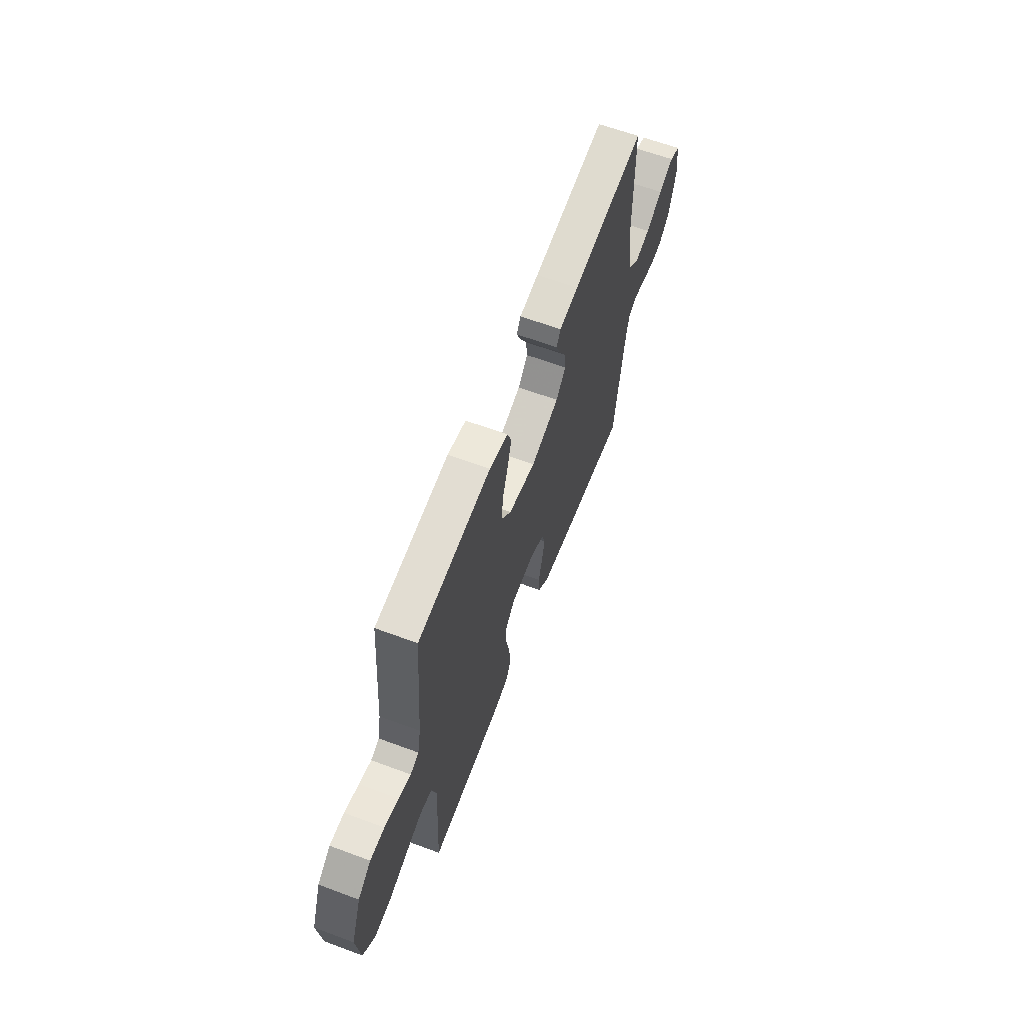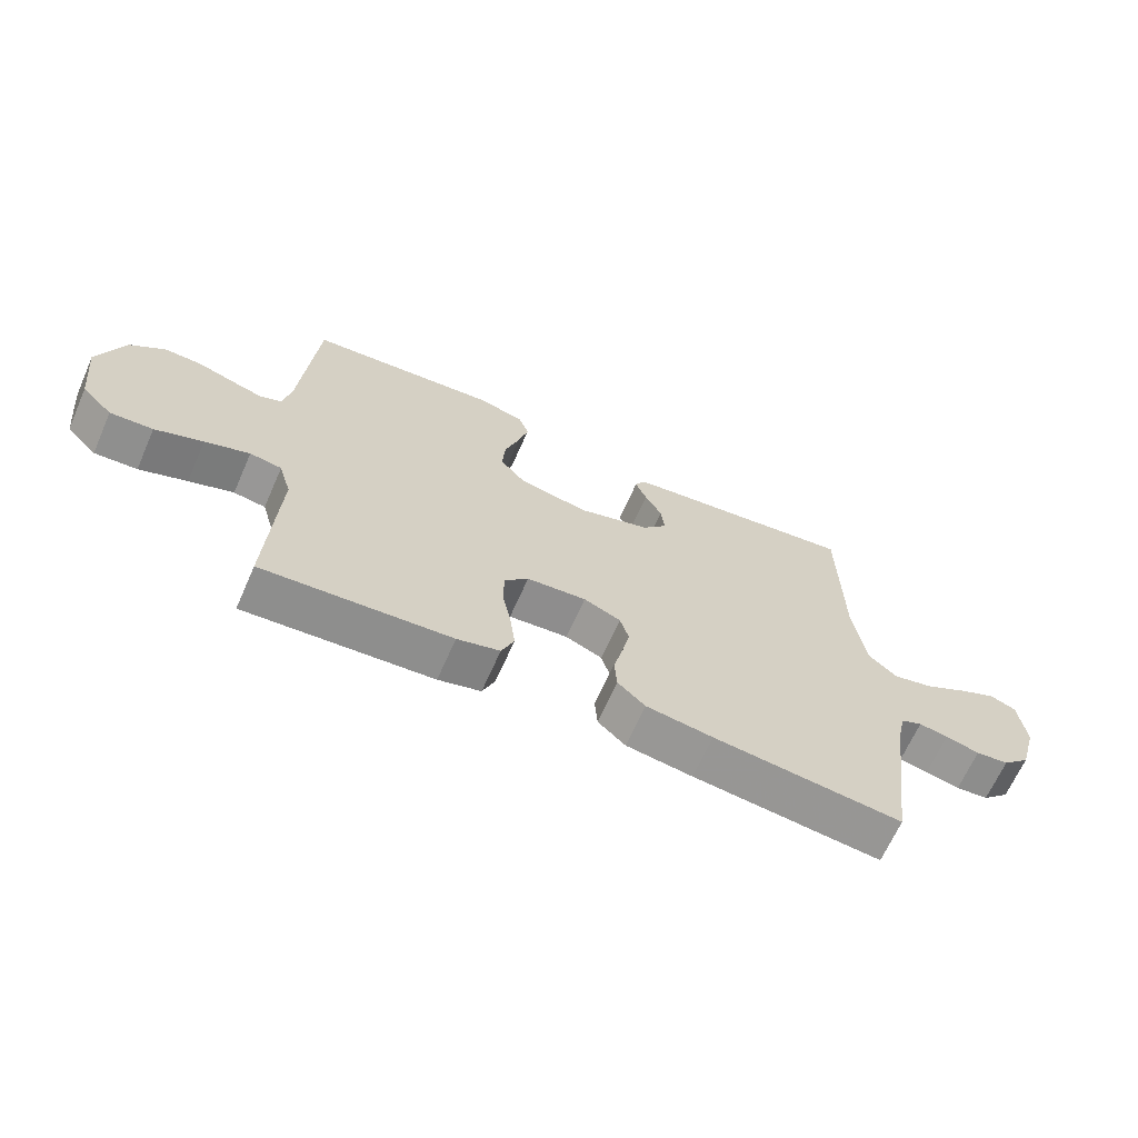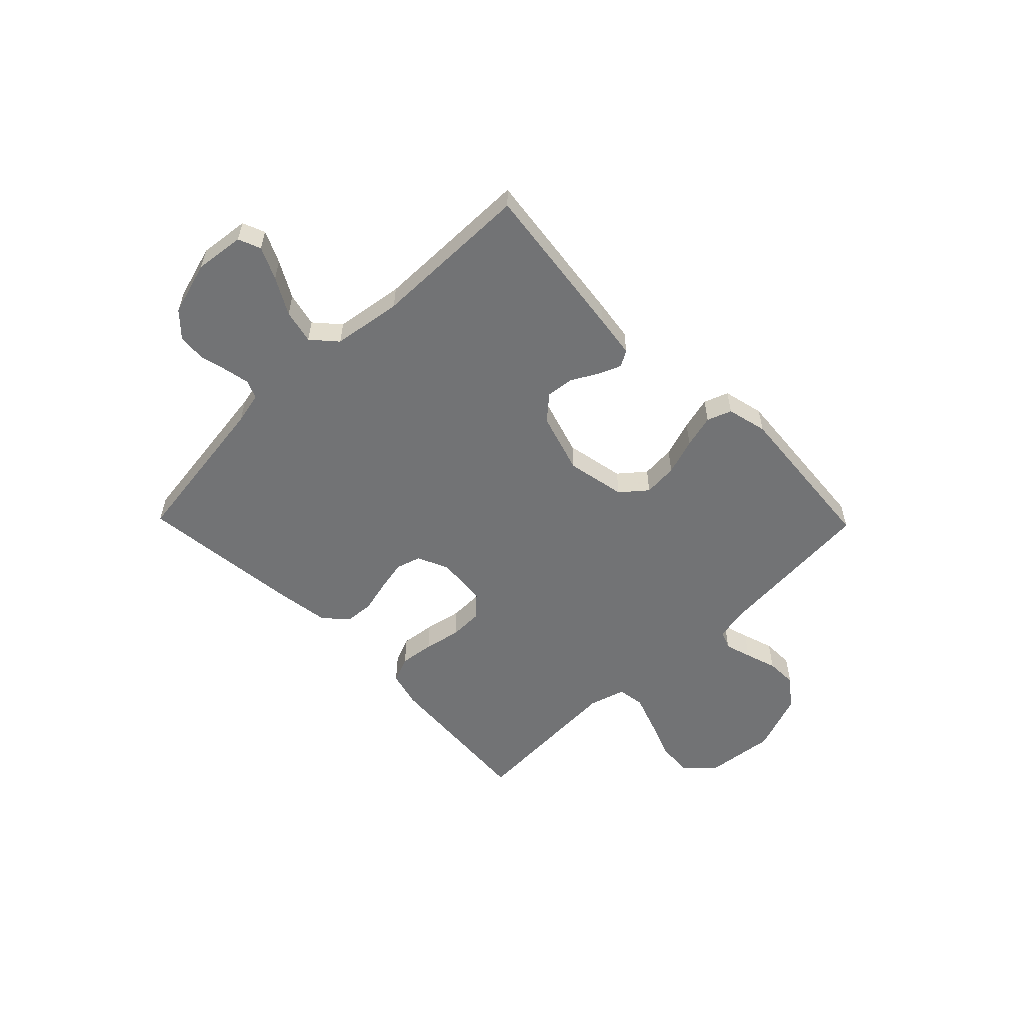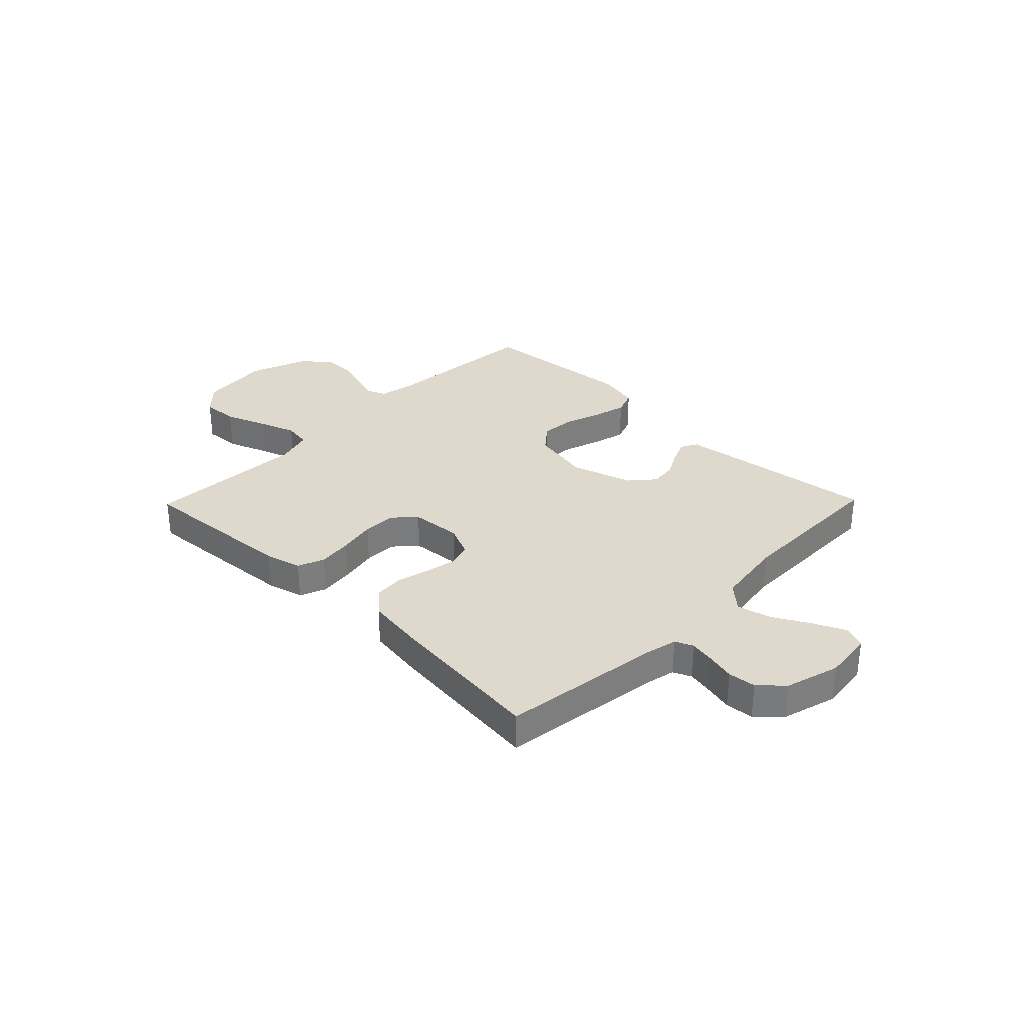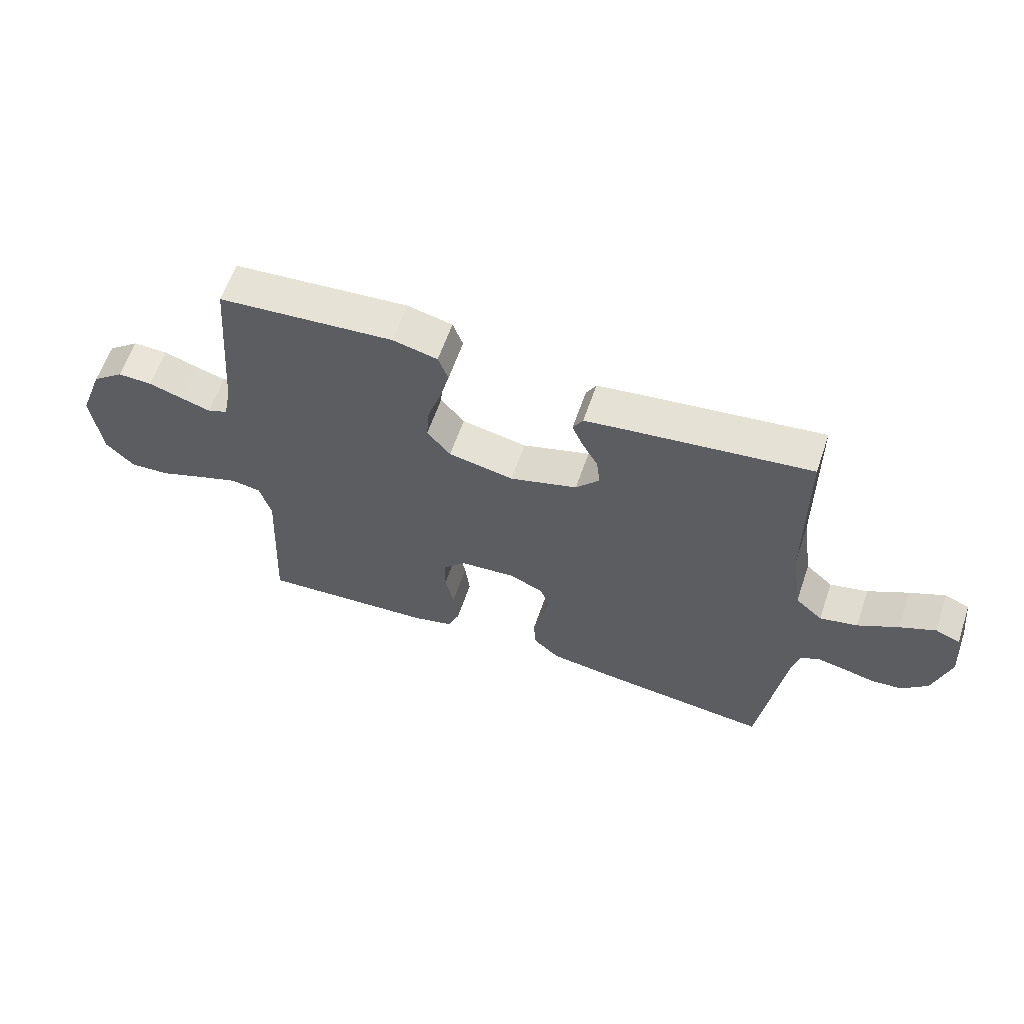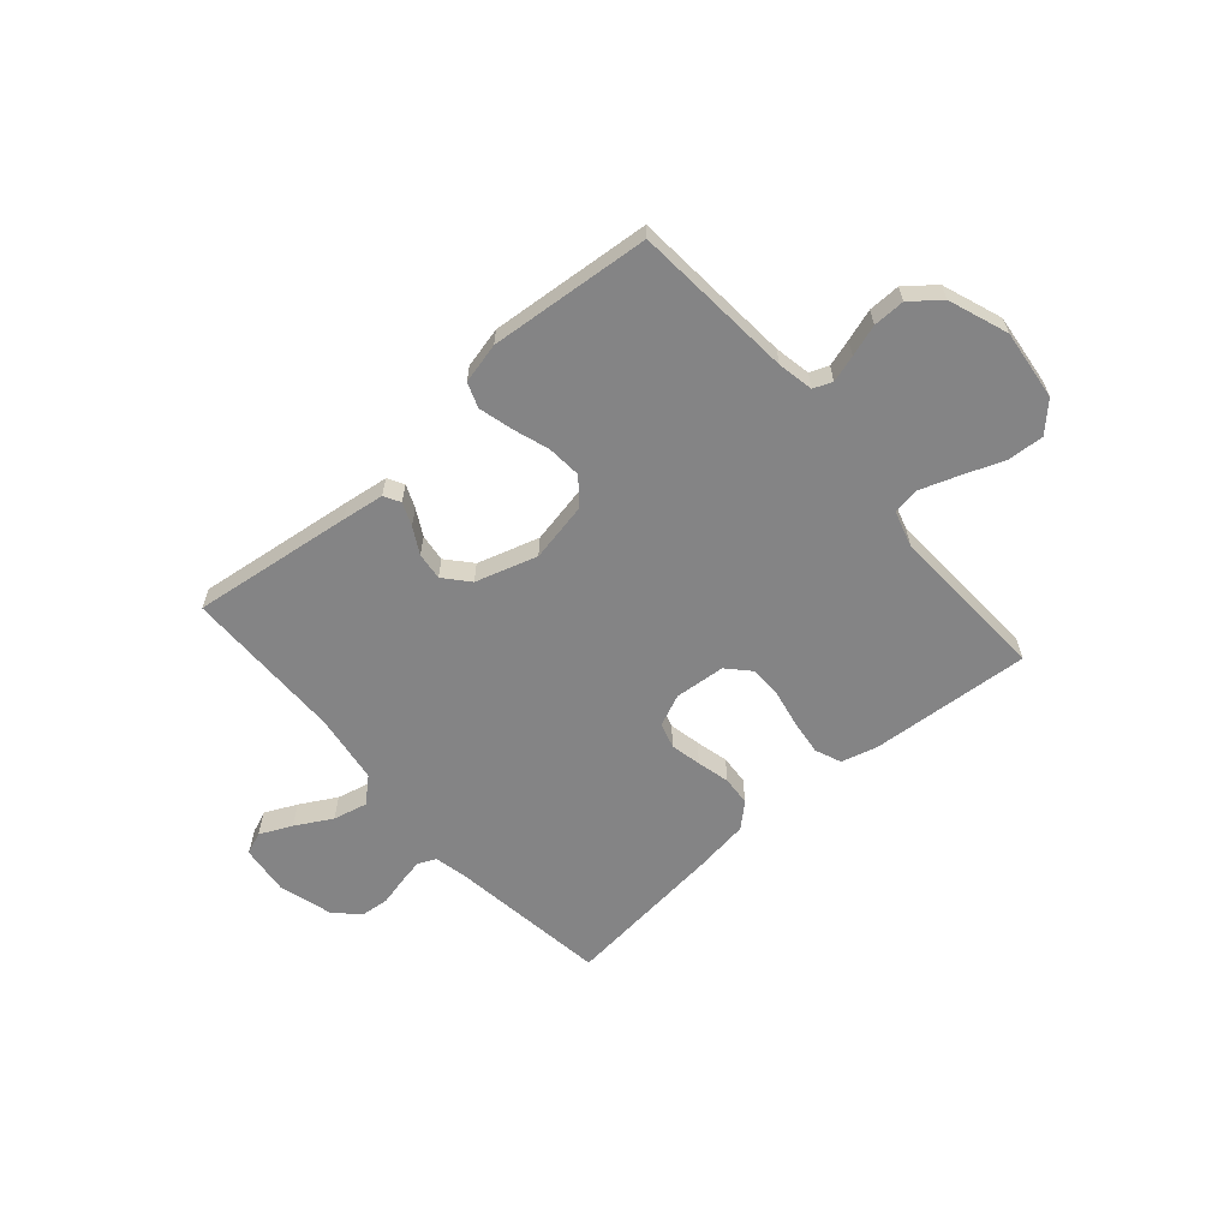
<metadata>
{"format":"obj","ext":"obj","renderer":"f3d","projection":"perspective","resolution":1024,"background":"white","views":[{"elev":62.8,"azim":110.7,"up":"+Z"},{"elev":-66.3,"azim":156.2,"up":"+Z"},{"elev":-55.8,"azim":-45.7,"up":"+Y"},{"elev":31.9,"azim":-135.7,"up":"+Y"},{"elev":61.0,"azim":-161.1,"up":"+Z"},{"elev":-61.5,"azim":41.0,"up":"+Y"}]}
</metadata>
<code>
v 0.5 0.07 0.5
v 0.524 0.07 0.2
v 0.537 0.07 0.133
v 0.572 0.07 0.119
v 0.622 0.07 0.134
v 0.681 0.07 0.153
v 0.74 0.07 0.154
v 0.794 0.07 0.111
v 0.835 0.07 0
v 0.82 0.07 -0.132
v 0.771 0.07 -0.182
v 0.703 0.07 -0.178
v 0.627 0.07 -0.149
v 0.556 0.07 -0.124
v 0.505 0.07 -0.132
v 0.485 0.07 -0.2
v 0.5 0.07 -0.5
v 0.2 0.07 -0.478
v 0.132 0.07 -0.46
v 0.112 0.07 -0.411
v 0.12 0.07 -0.346
v 0.134 0.07 -0.277
v 0.133 0.07 -0.215
v 0.095 0.07 -0.174
v 0 0.07 -0.166
v -0.059 0.07 -0.192
v -0.073 0.07 -0.239
v -0.061 0.07 -0.297
v -0.046 0.07 -0.358
v -0.05 0.07 -0.413
v -0.094 0.07 -0.453
v -0.2 0.07 -0.468
v -0.5 0.07 -0.5
v -0.541 0.07 -0.2
v -0.554 0.07 -0.141
v -0.588 0.07 -0.126
v -0.634 0.07 -0.135
v -0.688 0.07 -0.148
v -0.74 0.07 -0.143
v -0.784 0.07 -0.101
v -0.813 0.07 0
v -0.802 0.07 0.093
v -0.76 0.07 0.11
v -0.7 0.07 0.082
v -0.632 0.07 0.044
v -0.568 0.07 0.029
v -0.522 0.07 0.07
v -0.503 0.07 0.2
v -0.5 0.07 0.5
v -0.2 0.07 0.462
v -0.121 0.07 0.451
v -0.104 0.07 0.421
v -0.122 0.07 0.378
v -0.149 0.07 0.329
v -0.155 0.07 0.278
v -0.115 0.07 0.232
v 0 0.07 0.197
v 0.111 0.07 0.219
v 0.151 0.07 0.267
v 0.146 0.07 0.331
v 0.123 0.07 0.4
v 0.107 0.07 0.462
v 0.124 0.07 0.508
v 0.2 0.07 0.526
v 0.5 0 0.5
v 0.524 0 0.2
v 0.537 0 0.133
v 0.572 0 0.119
v 0.622 0 0.134
v 0.681 0 0.153
v 0.74 0 0.154
v 0.794 0 0.111
v 0.835 0 0
v 0.82 0 -0.132
v 0.771 0 -0.182
v 0.703 0 -0.178
v 0.627 0 -0.149
v 0.556 0 -0.124
v 0.505 0 -0.132
v 0.485 0 -0.2
v 0.5 0 -0.5
v 0.2 0 -0.478
v 0.132 0 -0.46
v 0.112 0 -0.411
v 0.12 0 -0.346
v 0.134 0 -0.277
v 0.133 0 -0.215
v 0.095 0 -0.174
v 0 0 -0.166
v -0.059 0 -0.192
v -0.073 0 -0.239
v -0.061 0 -0.297
v -0.046 0 -0.358
v -0.05 0 -0.413
v -0.094 0 -0.453
v -0.2 0 -0.468
v -0.5 0 -0.5
v -0.541 0 -0.2
v -0.554 0 -0.141
v -0.588 0 -0.126
v -0.634 0 -0.135
v -0.688 0 -0.148
v -0.74 0 -0.143
v -0.784 0 -0.101
v -0.813 0 0
v -0.802 0 0.093
v -0.76 0 0.11
v -0.7 0 0.082
v -0.632 0 0.044
v -0.568 0 0.029
v -0.522 0 0.07
v -0.503 0 0.2
v -0.5 0 0.5
v -0.2 0 0.462
v -0.121 0 0.451
v -0.104 0 0.421
v -0.122 0 0.378
v -0.149 0 0.329
v -0.155 0 0.278
v -0.115 0 0.232
v 0 0 0.197
v 0.111 0 0.219
v 0.151 0 0.267
v 0.146 0 0.331
v 0.123 0 0.4
v 0.107 0 0.462
v 0.124 0 0.508
v 0.2 0 0.526
f 63 64 1 2
f 60 61 62 63
f 60 63 2 3
f 59 60 3
f 58 59 3 4
f 57 58 4
f 51 52 53 54
f 49 50 51 54
f 48 49 54 55
f 47 48 55 56
f 42 43 44 45
f 40 41 42 45
f 40 45 46
f 37 38 39 40
f 36 37 40 46
f 35 36 46 47
f 31 32 33 34
f 28 29 30 31
f 27 28 31 34
f 26 27 34 35
f 19 20 21 22
f 17 18 19 22
f 16 17 22 23
f 15 16 23 24
f 10 11 12 13
f 10 13 14
f 9 10 14
f 5 6 7 8
f 4 5 8 9
f 57 4 9 14
f 25 26 35 47
f 25 47 56 57
f 24 25 57
f 14 15 24 57
f 66 65 128 127
f 127 126 125 124
f 67 66 127 124
f 67 124 123
f 68 67 123 122
f 68 122 121
f 118 117 116 115
f 118 115 114 113
f 119 118 113 112
f 120 119 112 111
f 109 108 107 106
f 109 106 105 104
f 110 109 104
f 104 103 102 101
f 110 104 101 100
f 111 110 100 99
f 98 97 96 95
f 95 94 93 92
f 98 95 92 91
f 99 98 91 90
f 86 85 84 83
f 86 83 82 81
f 87 86 81 80
f 88 87 80 79
f 77 76 75 74
f 78 77 74
f 78 74 73
f 72 71 70 69
f 73 72 69 68
f 78 73 68 121
f 111 99 90 89
f 121 120 111 89
f 121 89 88
f 121 88 79 78
f 1 65 66 2
f 2 66 67 3
f 3 67 68 4
f 4 68 69 5
f 5 69 70 6
f 6 70 71 7
f 7 71 72 8
f 8 72 73 9
f 9 73 74 10
f 10 74 75 11
f 11 75 76 12
f 12 76 77 13
f 13 77 78 14
f 14 78 79 15
f 15 79 80 16
f 16 80 81 17
f 17 81 82 18
f 18 82 83 19
f 19 83 84 20
f 20 84 85 21
f 21 85 86 22
f 22 86 87 23
f 23 87 88 24
f 24 88 89 25
f 25 89 90 26
f 26 90 91 27
f 27 91 92 28
f 28 92 93 29
f 29 93 94 30
f 30 94 95 31
f 31 95 96 32
f 32 96 97 33
f 33 97 98 34
f 34 98 99 35
f 35 99 100 36
f 36 100 101 37
f 37 101 102 38
f 38 102 103 39
f 39 103 104 40
f 40 104 105 41
f 41 105 106 42
f 42 106 107 43
f 43 107 108 44
f 44 108 109 45
f 45 109 110 46
f 46 110 111 47
f 47 111 112 48
f 48 112 113 49
f 49 113 114 50
f 50 114 115 51
f 51 115 116 52
f 52 116 117 53
f 53 117 118 54
f 54 118 119 55
f 55 119 120 56
f 56 120 121 57
f 57 121 122 58
f 58 122 123 59
f 59 123 124 60
f 60 124 125 61
f 61 125 126 62
f 62 126 127 63
f 63 127 128 64
f 64 128 65 1

</code>
